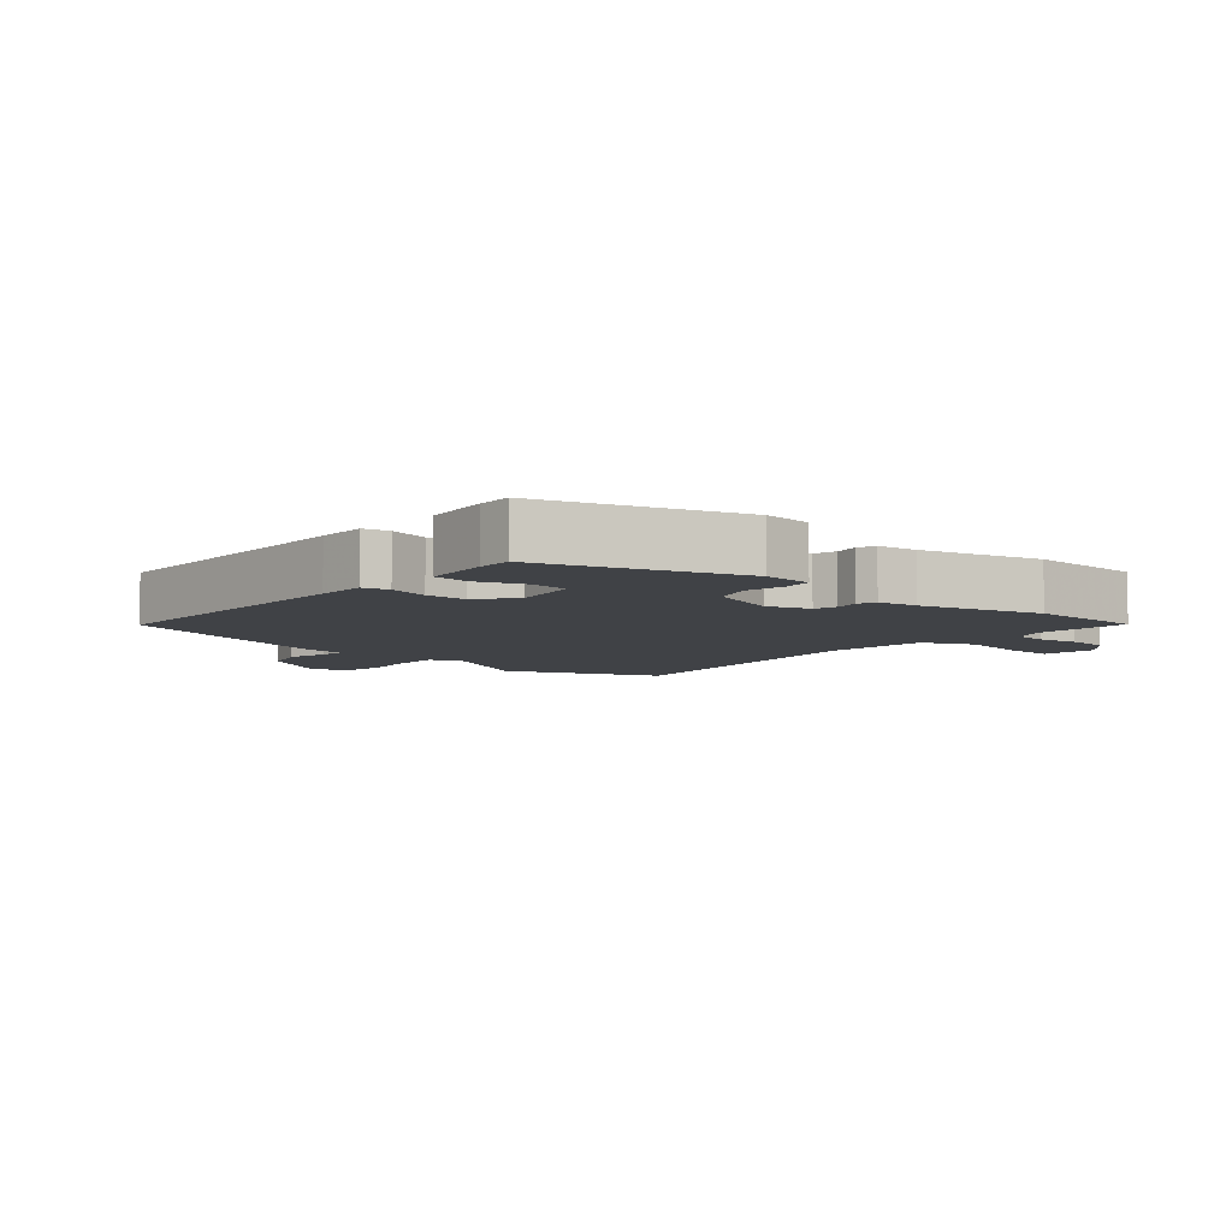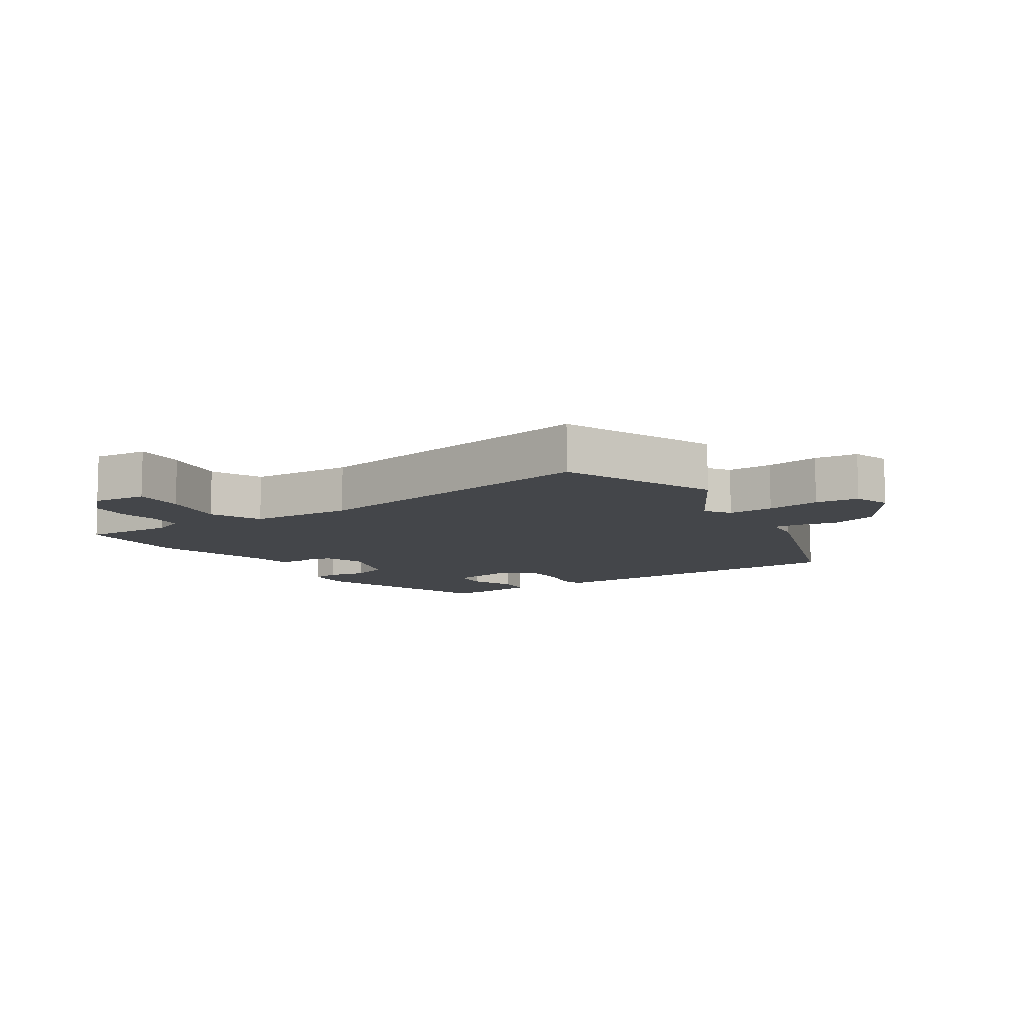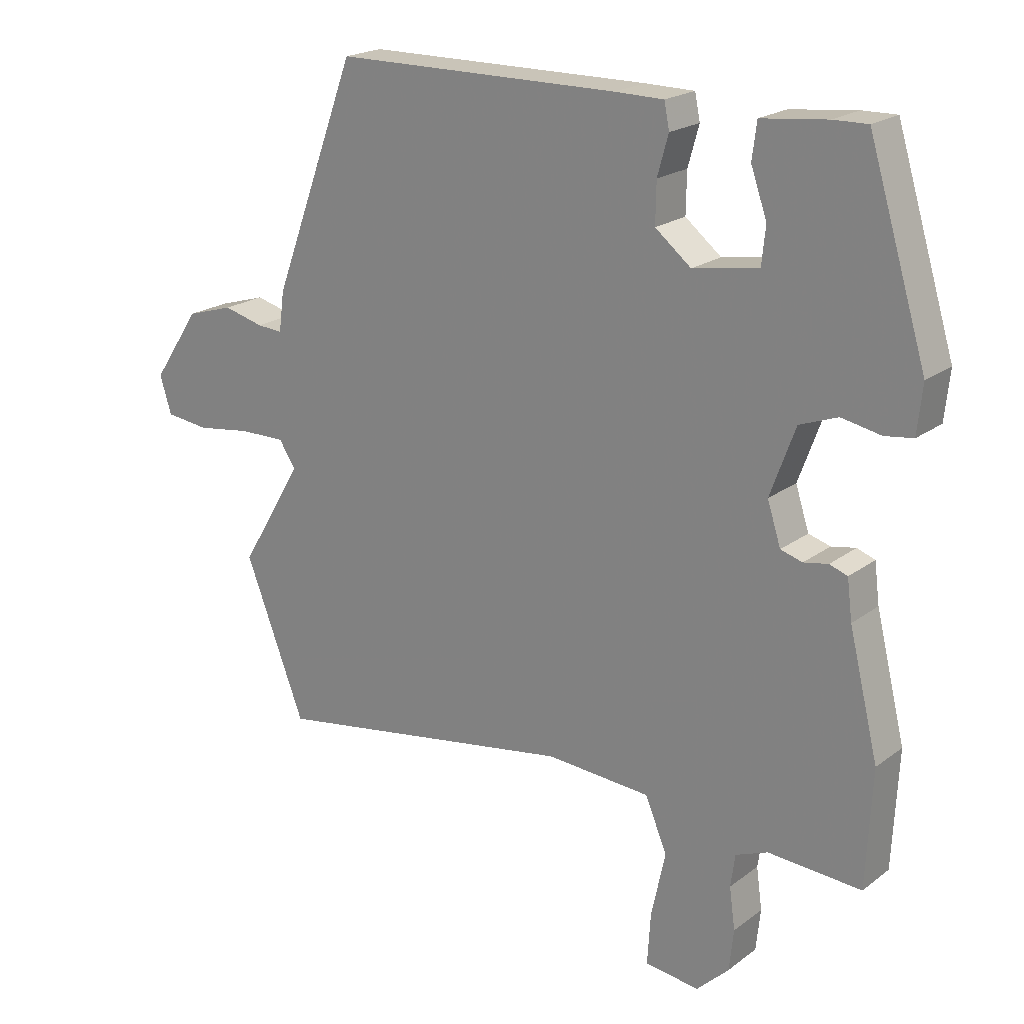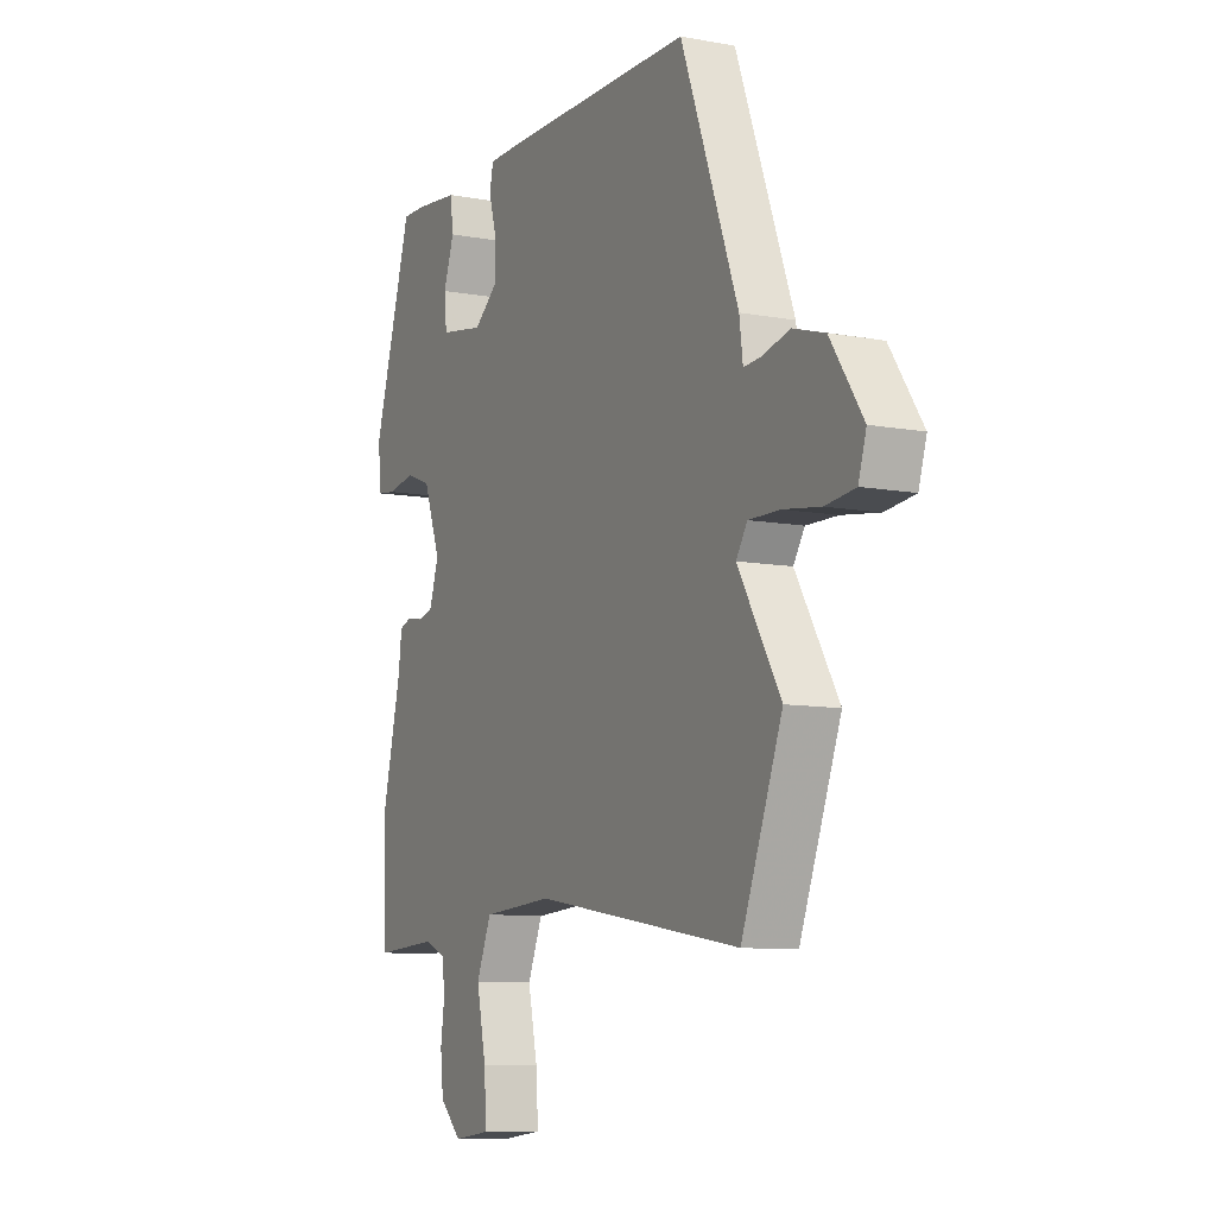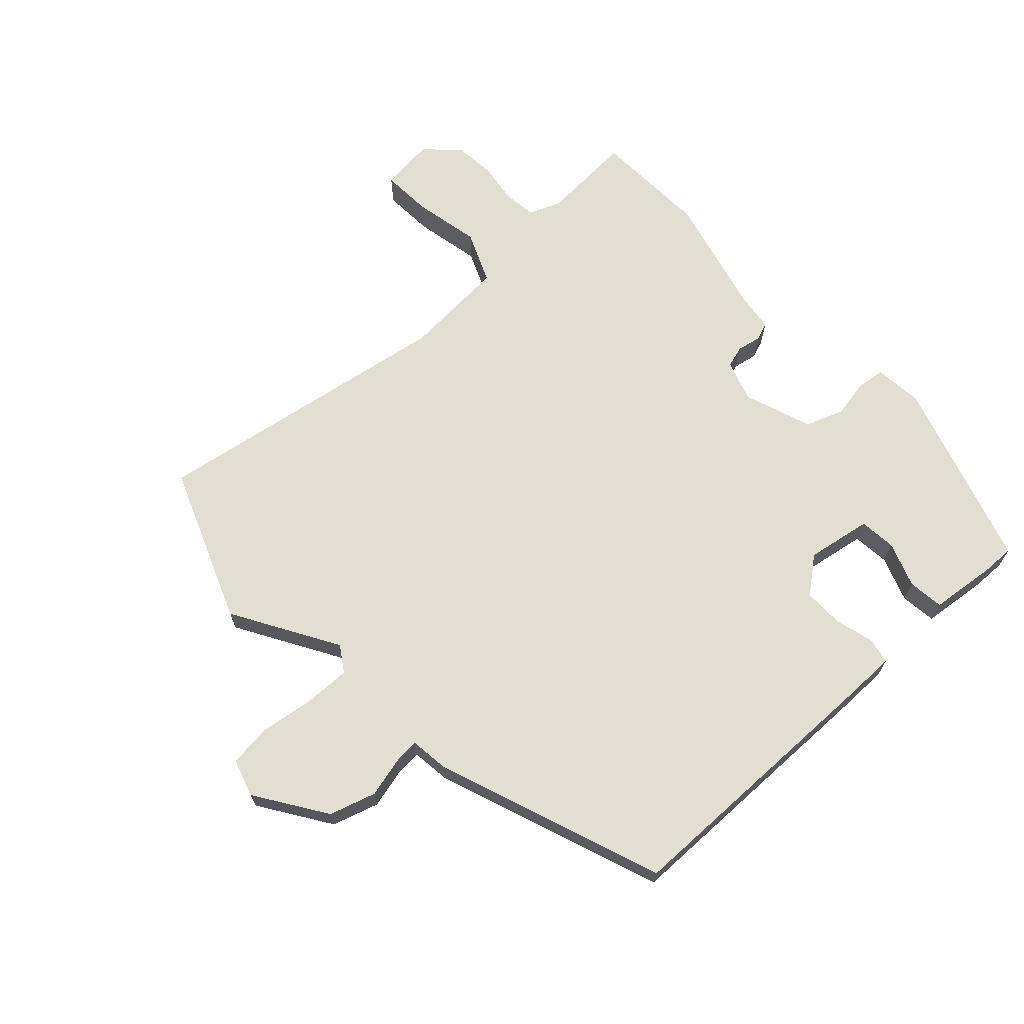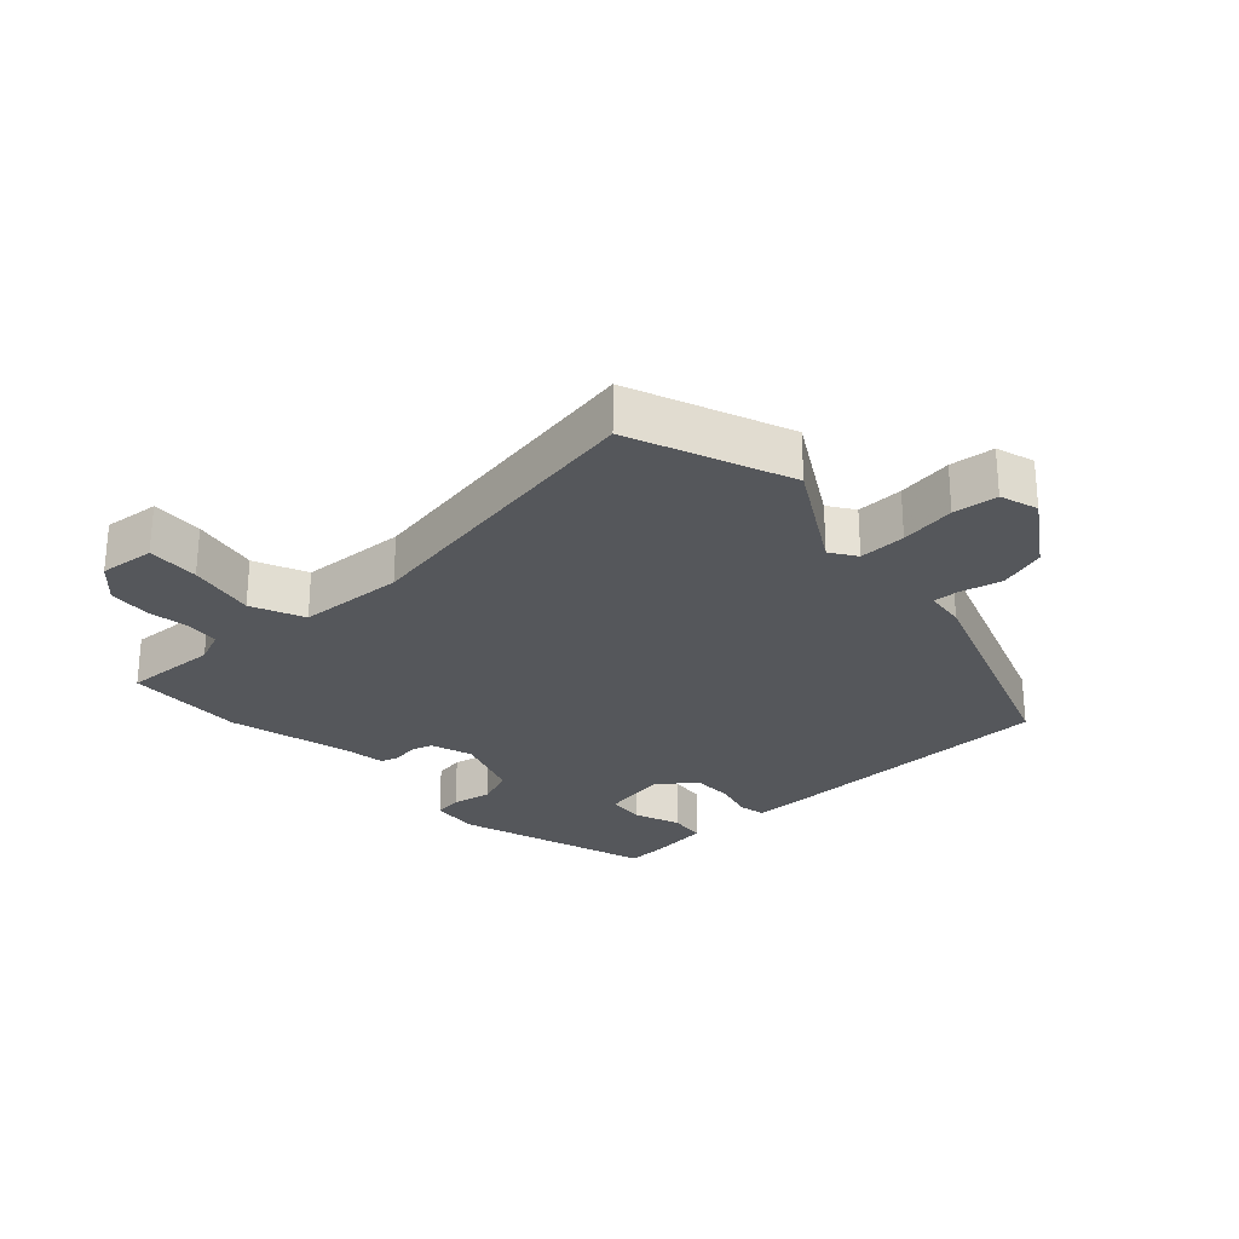
<metadata>
{"format":"obj","ext":"obj","renderer":"f3d","projection":"perspective","resolution":1024,"background":"white","views":[{"elev":-6.5,"azim":49.7,"up":"+Y"},{"elev":-9.5,"azim":-145.4,"up":"+Y"},{"elev":20.5,"azim":37.1,"up":"+Z"},{"elev":-9.1,"azim":-116.3,"up":"+Z"},{"elev":68.0,"azim":-42.5,"up":"+Y"},{"elev":-26.8,"azim":-136.6,"up":"+Y"}]}
</metadata>
<code>
v 0.508 0.07 -0.331
v 0.499 0.07 -0.513
v 0.354 0.07 -0.504
v 0.304 0.07 -0.524
v 0.297 0.07 -0.575
v 0.306 0.07 -0.64
v 0.299 0.07 -0.705
v 0.249 0.07 -0.753
v 0.164 0.07 -0.743
v 0.169 0.07 -0.663
v 0.191 0.07 -0.56
v 0.157 0.07 -0.479
v -0.006 0.07 -0.468
v -0.483 0.07 -0.545
v -0.577 0.07 -0.301
v -0.479 0.07 -0.137
v -0.505 0.07 -0.097
v -0.577 0.07 -0.098
v -0.662 0.07 -0.11
v -0.73 0.07 -0.102
v -0.748 0.07 -0.043
v -0.674 0.07 0.067
v -0.601 0.07 0.089
v -0.538 0.07 0.073
v -0.498 0.07 0.07
v -0.49 0.07 0.132
v -0.358 0.07 0.485
v 0.086 0.07 0.488
v 0.162 0.07 0.487
v 0.17 0.07 0.447
v 0.153 0.07 0.386
v 0.152 0.07 0.323
v 0.208 0.07 0.278
v 0.31 0.07 0.295
v 0.316 0.07 0.353
v 0.291 0.07 0.424
v 0.298 0.07 0.48
v 0.4 0.07 0.491
v 0.453 0.07 0.492
v 0.544 0.07 0.194
v 0.536 0.07 0.119
v 0.492 0.07 0.113
v 0.431 0.07 0.125
v 0.372 0.07 0.103
v 0.333 0.07 -0.003
v 0.354 0.07 -0.068
v 0.388 0.07 -0.078
v 0.426 0.07 -0.071
v 0.454 0.07 -0.081
v 0.462 0.07 -0.143
v 0.508 0 -0.331
v 0.499 0 -0.513
v 0.354 0 -0.504
v 0.304 0 -0.524
v 0.297 0 -0.575
v 0.306 0 -0.64
v 0.299 0 -0.705
v 0.249 0 -0.753
v 0.164 0 -0.743
v 0.169 0 -0.663
v 0.191 0 -0.56
v 0.157 0 -0.479
v -0.006 0 -0.468
v -0.483 0 -0.545
v -0.577 0 -0.301
v -0.479 0 -0.137
v -0.505 0 -0.097
v -0.577 0 -0.098
v -0.662 0 -0.11
v -0.73 0 -0.102
v -0.748 0 -0.043
v -0.674 0 0.067
v -0.601 0 0.089
v -0.538 0 0.073
v -0.498 0 0.07
v -0.49 0 0.132
v -0.358 0 0.485
v 0.086 0 0.488
v 0.162 0 0.487
v 0.17 0 0.447
v 0.153 0 0.386
v 0.152 0 0.323
v 0.208 0 0.278
v 0.31 0 0.295
v 0.316 0 0.353
v 0.291 0 0.424
v 0.298 0 0.48
v 0.4 0 0.491
v 0.453 0 0.492
v 0.544 0 0.194
v 0.536 0 0.119
v 0.492 0 0.113
v 0.431 0 0.125
v 0.372 0 0.103
v 0.333 0 -0.003
v 0.354 0 -0.068
v 0.388 0 -0.078
v 0.426 0 -0.071
v 0.454 0 -0.081
v 0.462 0 -0.143
f 47 48 49 50
f 46 47 50 1
f 40 41 42 43
f 40 43 44
f 39 40 44
f 38 39 44 45
f 35 36 37 38
f 34 35 38 45
f 28 29 30 31
f 28 31 32
f 25 26 27 28
f 25 28 32
f 21 22 23 24
f 21 24 25
f 18 19 20 21
f 17 18 21 25
f 16 17 25 32
f 13 14 15 16
f 12 13 16 32
f 8 9 10 11
f 6 7 8 11
f 5 6 11 12
f 4 5 12 32
f 46 1 2 3
f 45 46 3 4
f 33 34 45 4
f 4 32 33
f 100 99 98 97
f 51 100 97 96
f 93 92 91 90
f 94 93 90
f 94 90 89
f 95 94 89 88
f 88 87 86 85
f 95 88 85 84
f 81 80 79 78
f 82 81 78
f 78 77 76 75
f 82 78 75
f 74 73 72 71
f 75 74 71
f 71 70 69 68
f 75 71 68 67
f 82 75 67 66
f 66 65 64 63
f 82 66 63 62
f 61 60 59 58
f 61 58 57 56
f 62 61 56 55
f 82 62 55 54
f 53 52 51 96
f 54 53 96 95
f 54 95 84 83
f 83 82 54
f 1 51 52 2
f 2 52 53 3
f 3 53 54 4
f 4 54 55 5
f 5 55 56 6
f 6 56 57 7
f 7 57 58 8
f 8 58 59 9
f 9 59 60 10
f 10 60 61 11
f 11 61 62 12
f 12 62 63 13
f 13 63 64 14
f 14 64 65 15
f 15 65 66 16
f 16 66 67 17
f 17 67 68 18
f 18 68 69 19
f 19 69 70 20
f 20 70 71 21
f 21 71 72 22
f 22 72 73 23
f 23 73 74 24
f 24 74 75 25
f 25 75 76 26
f 26 76 77 27
f 27 77 78 28
f 28 78 79 29
f 29 79 80 30
f 30 80 81 31
f 31 81 82 32
f 32 82 83 33
f 33 83 84 34
f 34 84 85 35
f 35 85 86 36
f 36 86 87 37
f 37 87 88 38
f 38 88 89 39
f 39 89 90 40
f 40 90 91 41
f 41 91 92 42
f 42 92 93 43
f 43 93 94 44
f 44 94 95 45
f 45 95 96 46
f 46 96 97 47
f 47 97 98 48
f 48 98 99 49
f 49 99 100 50
f 50 100 51 1

</code>
